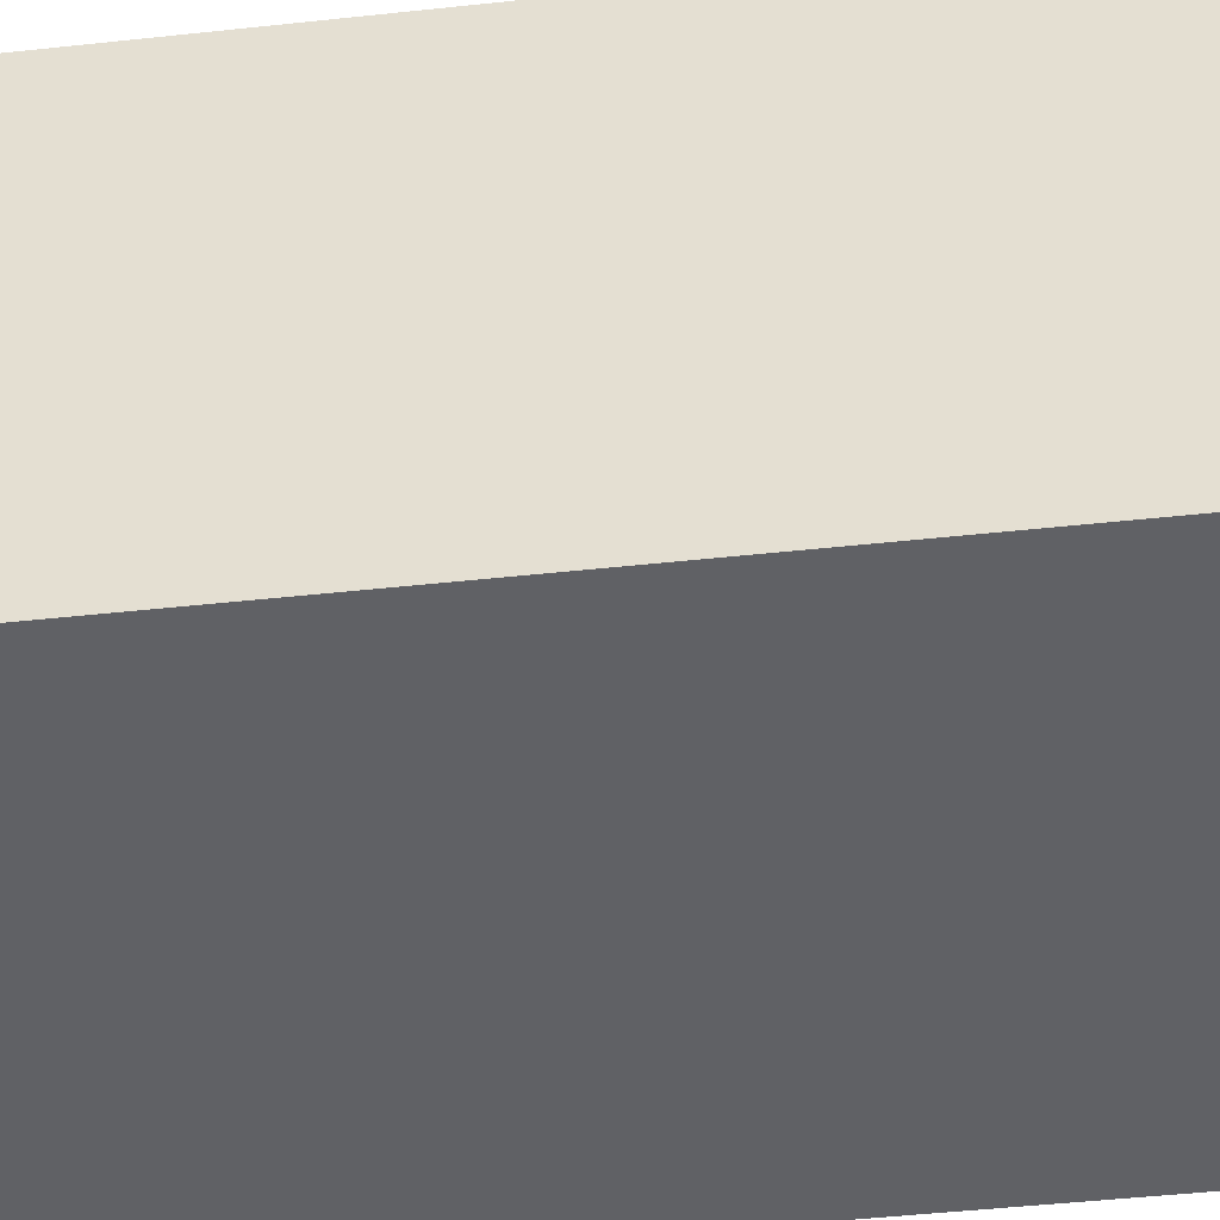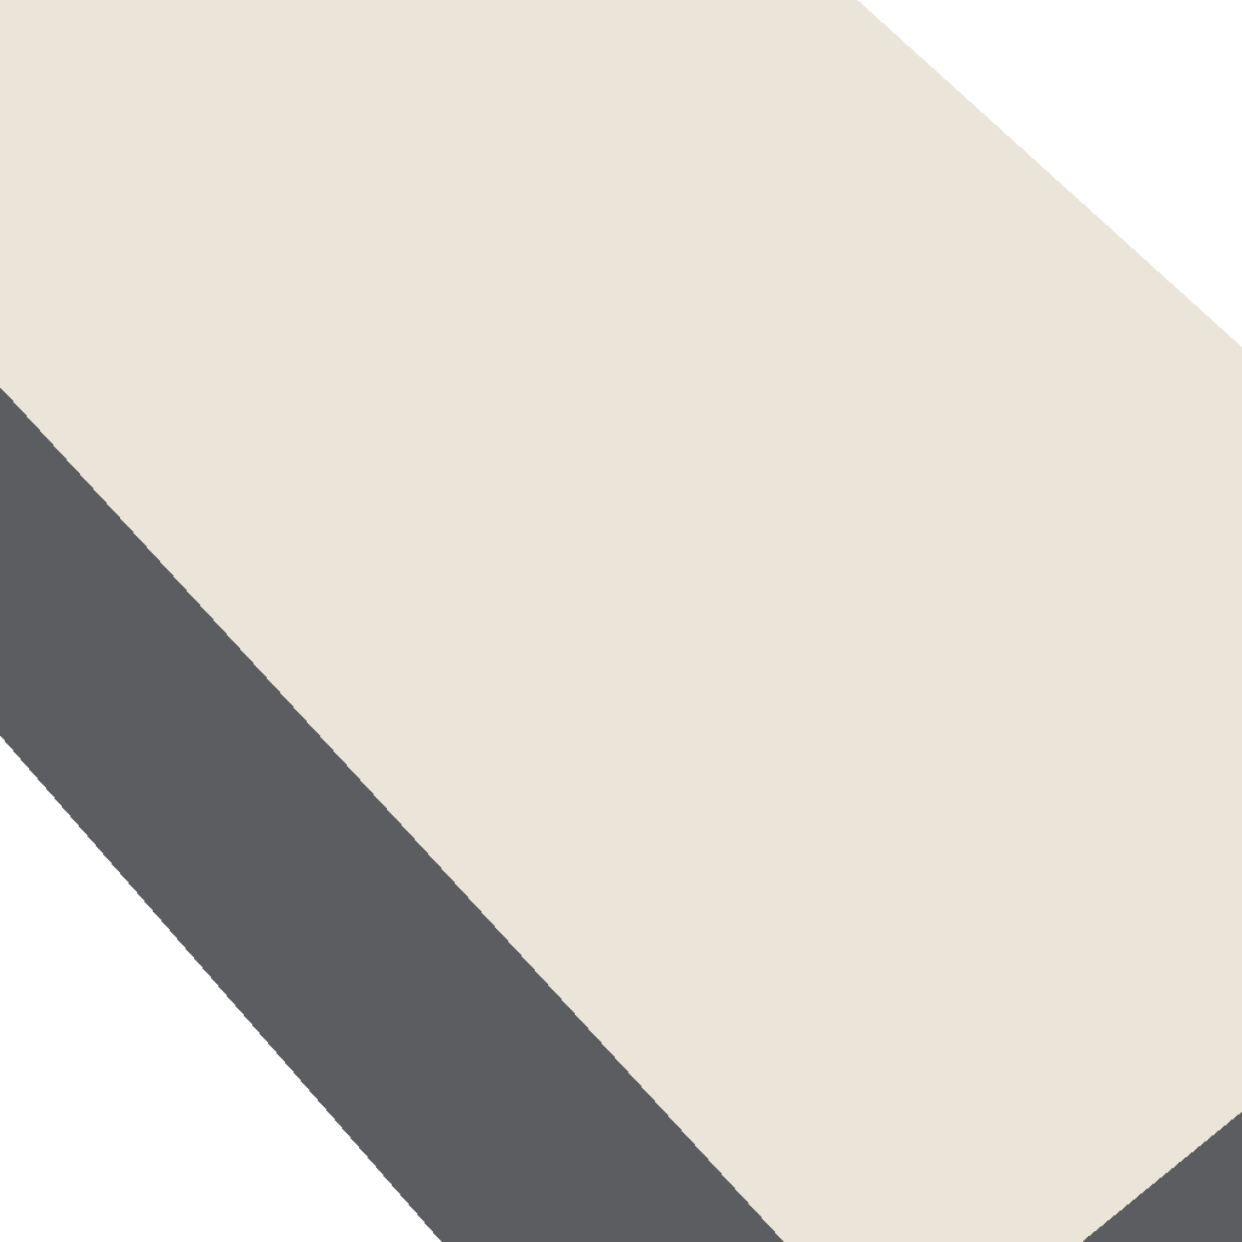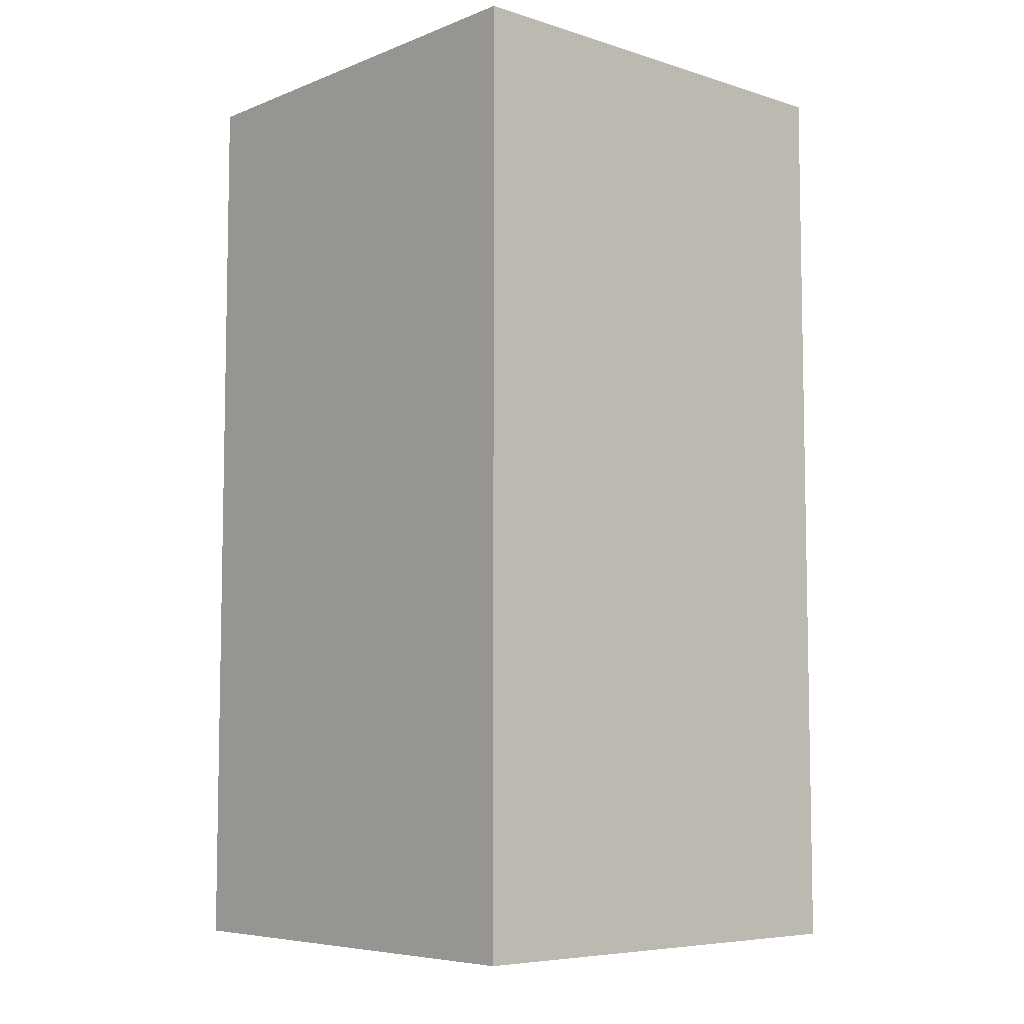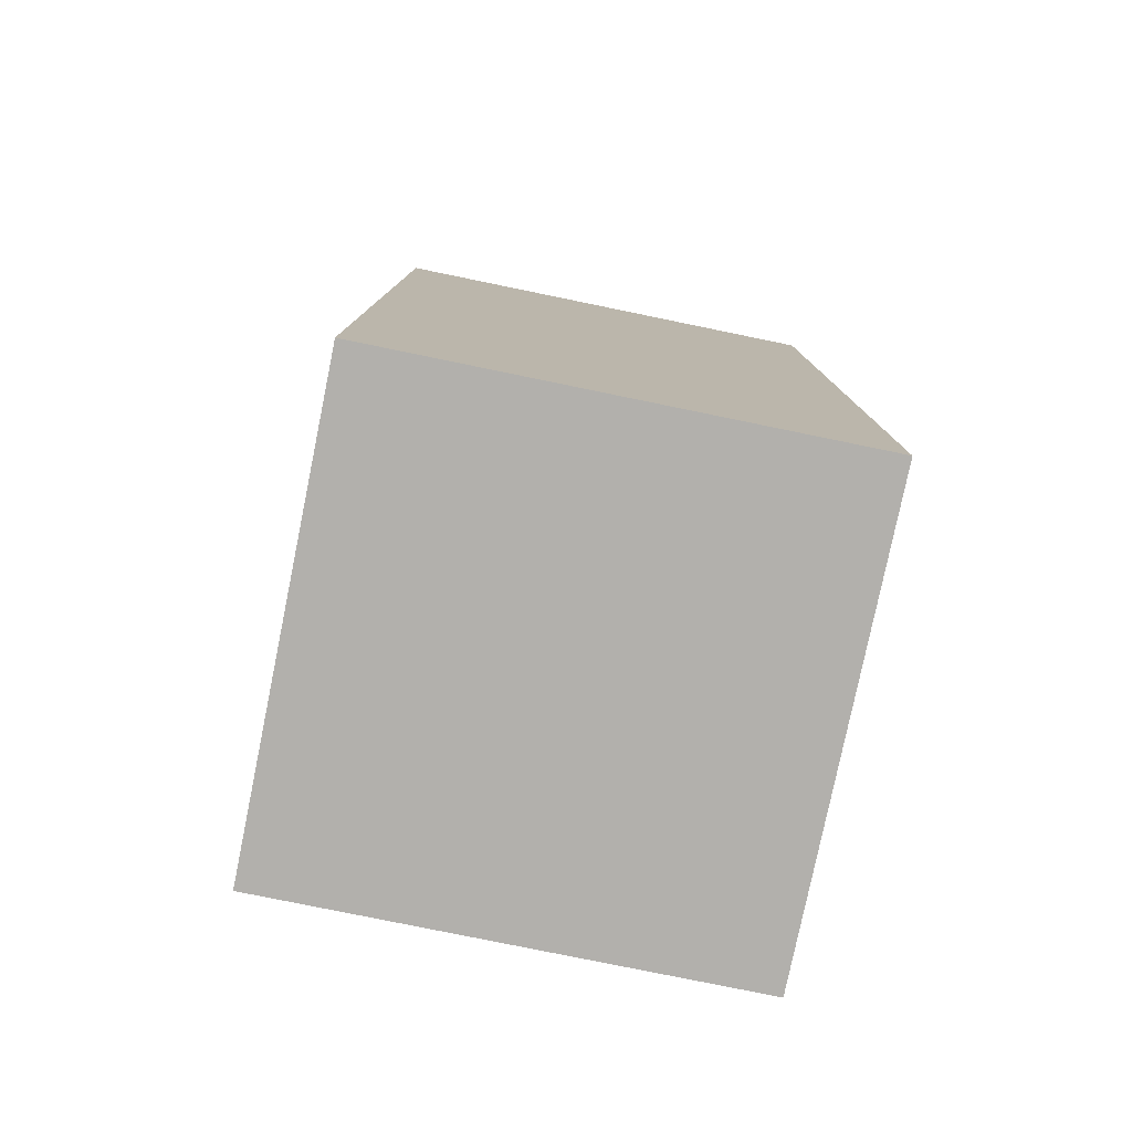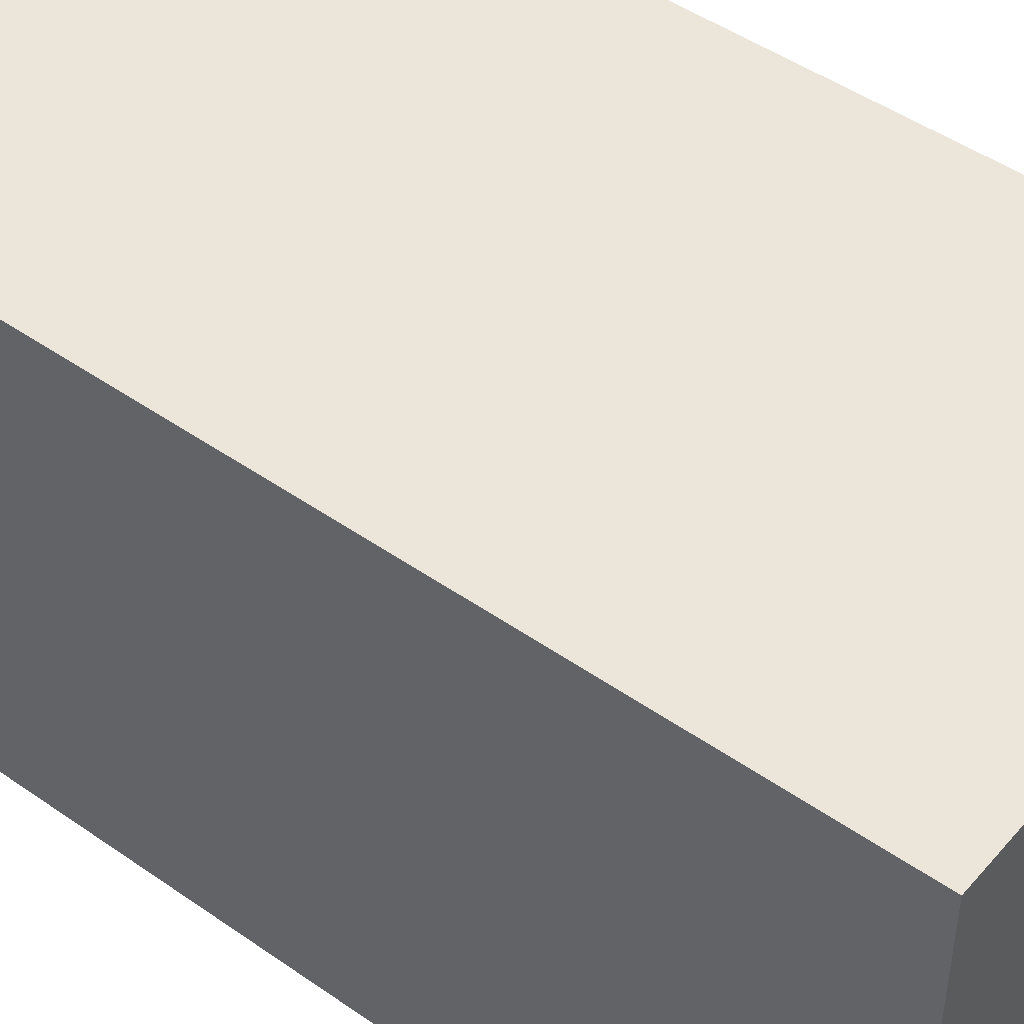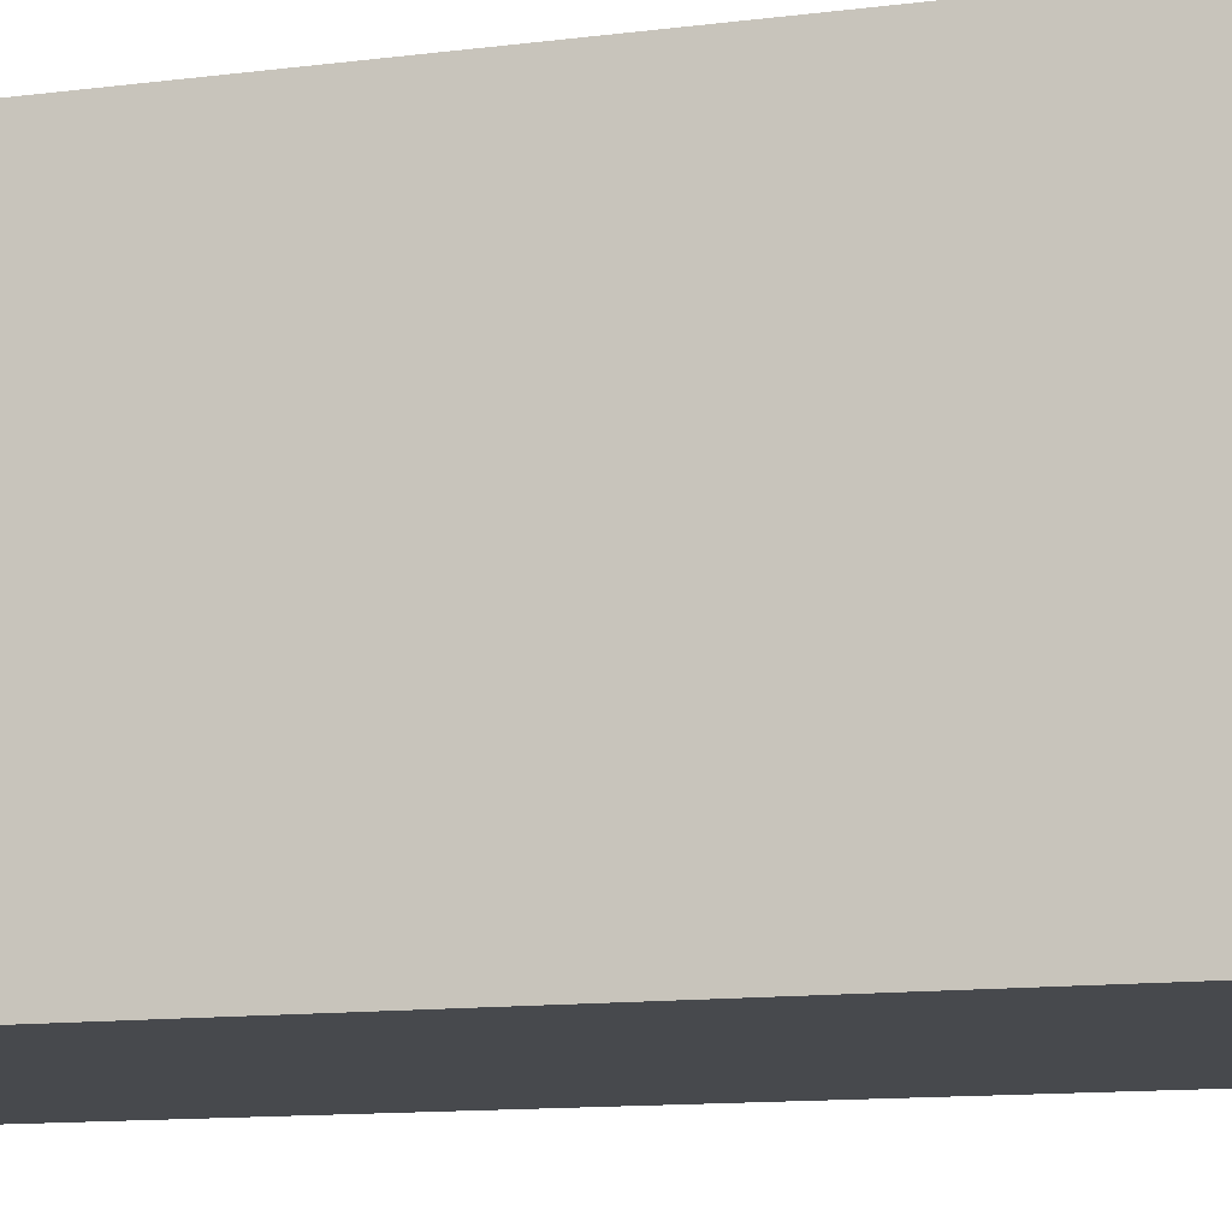
<metadata>
{"format":"obj","ext":"obj","renderer":"f3d","projection":"perspective","resolution":1024,"background":"white","views":[{"elev":-48.1,"azim":96.9,"up":"+Y"},{"elev":58.7,"azim":-39.8,"up":"+Y"},{"elev":-6.7,"azim":138.1,"up":"+Z"},{"elev":-78.8,"azim":-11.6,"up":"+Z"},{"elev":47.2,"azim":128.4,"up":"+Y"},{"elev":-12.2,"azim":-73.3,"up":"+Y"}]}
</metadata>
<code>
o bulletModel
v 0.03047 0.03047 0.06094
v 0.03047 0.03047 -0.06094
v 0.03047 -0.03047 0.06094
v 0.03047 -0.03047 -0.06094
v -0.03047 0.03047 -0.06094
v -0.03047 0.03047 0.06094
v -0.03047 -0.03047 -0.06094
v -0.03047 -0.03047 0.06094
f 4 7 5 2
f 3 4 2 1
f 8 3 1 6
f 7 8 6 5
f 6 1 2 5
f 7 4 3 8

</code>
